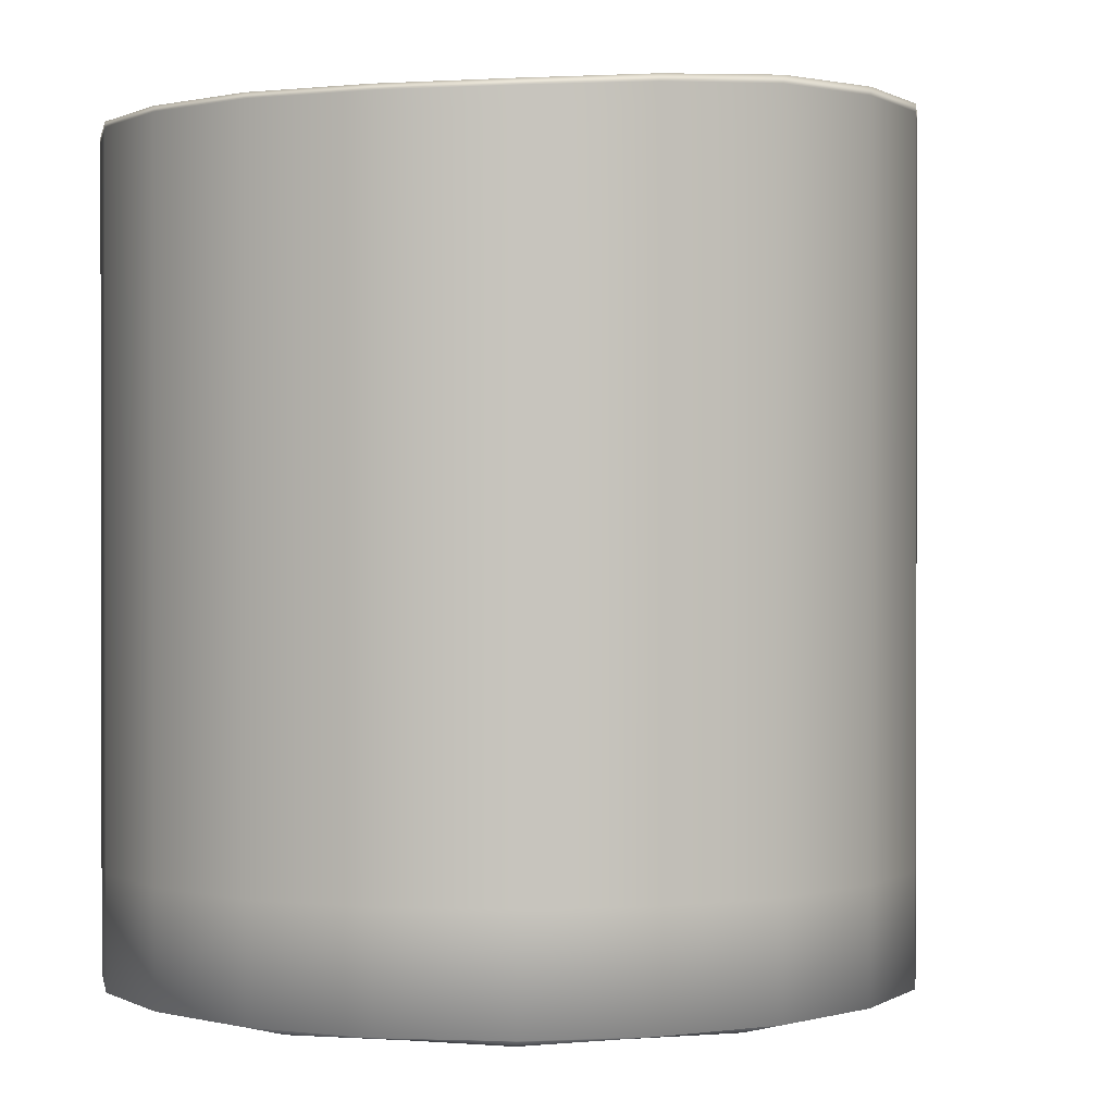
<metadata>
{"format":"obj","ext":"obj","renderer":"f3d","projection":"perspective","resolution":1024,"background":"white","views":[{"elev":0.7,"azim":-163.6,"up":"+Y"}]}
</metadata>
<code>
g default
v 2.003 -2.921 -1.455
v 0.765 -2.921 -2.355
v -0.765 -2.921 -2.355
v -2.003 -2.921 -1.455
v -2.476 -2.921 0
v -2.003 -2.921 1.455
v -0.765 -2.921 2.355
v 0.765 -2.921 2.355
v 2.003 -2.921 1.455
v 2.476 -2.921 -0
v 2.311 -2.023 -1.679
v 0.8828 -2.023 -2.717
v -0.8828 -2.023 -2.717
v -2.311 -2.023 -1.679
v -2.857 -2.023 0
v -2.302 -2.023 1.686
v -0.8625 -2.368 2.77
v 0.8625 -2.368 2.77
v 2.302 -2.023 1.686
v 2.857 -2.023 -0
v 2.311 2.057 -1.679
v 0.8828 2.057 -2.717
v -0.8828 2.06 -2.717
v -2.311 2.073 -1.679
v -2.857 2.075 0
v -2.302 2.075 1.686
v -0.8625 2.434 2.77
v 0.8625 2.426 2.77
v 2.302 2.057 1.686
v 2.857 2.057 -0
v 2.311 2.96 -1.679
v 0.8828 2.96 -2.717
v -0.8828 2.976 -2.717
v -2.311 3.068 -1.679
v -2.857 3.083 0
v -2.311 3.083 1.679
v -0.8828 3.068 2.717
v 0.8828 2.976 2.717
v 2.311 2.96 1.679
v 2.857 2.96 -0
v 2.167 3 -1.574
v 0.8276 3 -2.547
v -0.8276 3.018 -2.547
v -2.167 3.123 -1.574
v -2.678 3.14 0
v -2.167 3.138 1.574
v -0.8276 3.11 2.547
v 0.8276 3.015 2.547
v 2.167 3 1.574
v 2.678 3 -0
v 1.3 2.367 -0.9445
v 0.4966 2.367 -1.528
v -0.4966 2.382 -1.528
v -1.3 2.474 -0.9445
v -1.607 2.49 -0
v -1.3 2.476 0.9445
v -0.4966 2.395 1.528
v 0.4966 2.369 1.528
v 1.3 2.367 0.9445
v 1.607 2.367 -0
v 1.001 -0.9401 -0.7276
v 0.3825 -0.9401 -1.177
v -0.3825 -0.9362 -1.177
v -1.001 -0.9128 -0.7276
v -1.238 -0.9089 -0
v -1.001 -0.9128 0.7276
v -0.3825 -0.9362 1.177
v 0.3825 -0.9401 1.177
v 1.001 -0.9401 0.7276
v 1.238 -0.9401 -1e-06
v -0.7423 0.04015 2.836
v 0.7423 0.04015 2.836
v -0.3647 1.014 2.878
v 0.3647 1.014 2.878
v 0.3647 2.15 2.89
v -0.3647 2.15 2.89
v -0.3647 -1.887 2.909
v 0.3647 -1.887 2.909
v 0.3647 -0.7498 2.909
v -0.3647 -0.7498 2.909
v -0.3174 1.107 3.056
v 0.3174 1.107 3.056
v 0.3174 2.116 3.15
v -0.3174 2.116 3.149
v -0.3177 1.088 3.285
v 0.3171 1.087 3.292
v 0.3171 2.085 3.465
v -0.3177 2.086 3.458
v -0.3202 1.057 3.482
v 0.3146 1.055 3.489
v 0.3146 2.031 3.755
v -0.3202 2.033 3.748
v -0.3237 1.002 3.705
v 0.3111 0.9992 3.712
v 0.3111 1.923 4.121
v -0.3237 1.926 4.114
v -0.3273 0.9197 3.91
v 0.3075 0.9157 3.916
v 0.3075 1.763 4.462
v -0.3273 1.767 4.455
v -0.3319 0.7767 4.121
v 0.3029 0.7714 4.126
v 0.3029 1.551 4.763
v -0.3319 1.556 4.758
v -0.3366 0.4483 4.201
v 0.2982 0.442 4.205
v 0.2982 1.015 5.001
v -0.3366 1.022 4.997
v -0.3406 -0.4996 4.196
v 0.2942 -0.5065 4.198
v 0.2942 -1.119 4.951
v -0.3406 -1.112 4.949
v -0.346 -0.7163 4.113
v 0.2888 -0.7236 4.113
v 0.2888 -1.678 4.508
v -0.346 -1.671 4.507
v -0.3473 -0.7308 4.057
v 0.2875 -0.7382 4.056
v 0.2875 -1.727 4.35
v -0.3473 -1.72 4.35
v -0.3174 -1.826 3.299
v 0.3174 -1.826 3.299
v 0.3174 -0.8122 3.299
v -0.3174 -0.8122 3.299
v -0.3505 -0.7531 3.8
v 0.2843 -0.7603 3.798
v 0.2843 -1.803 3.844
v -0.3505 -1.796 3.846
v -0.3469 -0.7638 3.7
v 0.2879 -0.77 3.698
v 0.2879 -1.817 3.702
v -0.3469 -1.811 3.704
v -1.428 0.5373 -0
v -1.156 0.5285 0.8396
v -0.4414 0.4758 1.358
v 0.4414 0.4671 1.358
v 1.156 0.4671 0.8396
v 1.428 0.4671 -0
v 0 0.05169 2.853
v 0.5064 0.7303 2.853
v 0 0.8245 2.876
v -0.5064 0.7303 2.853
v 0.5064 2.236 2.853
v 0.4862 1.582 2.884
v -0.5064 2.236 2.853
v 0 2.339 2.892
v -0.4862 1.582 2.884
v 0.5064 -2.069 2.853
v 0 -2.076 2.909
v -0.5064 -2.069 2.853
v 0.5064 -0.5628 2.853
v 0.4862 -1.318 2.909
v -0.5064 -0.5628 2.853
v 0 -0.5604 2.909
v -0.4862 -1.318 2.909
v 0.3174 1.109 2.951
v 0 0.9392 3.04
v -0.3174 1.109 2.951
v 0.3174 2.12 2.999
v 0.4232 1.611 3.103
v -0.3174 2.12 2.999
v 0 2.284 3.165
v -0.4232 1.612 3.102
v 0.3174 1.099 3.175
v -0.000332 0.921 3.26
v -0.3174 1.1 3.171
v 0.3174 2.103 3.309
v 0.4229 1.585 3.379
v -0.3174 2.104 3.305
v -0.000332 2.251 3.49
v -0.4235 1.587 3.371
v 0.3161 1.073 3.391
v -0.00279 0.8929 3.441
v -0.3187 1.074 3.384
v 0.3161 2.062 3.606
v 0.4204 1.542 3.623
v -0.3187 2.064 3.599
v -0.00279 2.194 3.796
v -0.426 1.545 3.614
v 0.3129 1.03 3.6
v -0.006348 0.8467 3.641
v -0.3219 1.032 3.593
v 0.3129 1.984 3.933
v 0.4169 1.461 3.918
v -0.3219 1.986 3.927
v -0.006348 2.079 4.186
v -0.4295 1.465 3.909
v 0.3093 0.9629 3.814
v -0.009945 0.7765 3.822
v -0.3255 0.9665 3.807
v 0.3093 1.85 4.297
v 0.4133 1.339 4.19
v -0.3255 1.854 4.29
v -0.009945 1.906 4.55
v -0.4331 1.344 4.181
v 0.3053 0.852 4.029
v -0.01452 0.6442 4.017
v -0.3295 0.8566 4.023
v 0.3053 1.661 4.617
v 0.4087 1.16 4.445
v -0.3295 1.665 4.611
v -0.01452 1.683 4.867
v -0.4377 1.167 4.439
v 0.3005 0.6736 4.181
v -0.01917 0.3496 4.071
v -0.3343 0.6795 4.176
v 0.3005 1.442 4.902
v 0.404 0.7276 4.604
v -0.3343 1.448 4.897
v -0.01917 1.114 5.132
v -0.4424 0.736 4.599
v 0.2963 -0.04015 4.213
v -0.02321 -0.401 4.071
v -0.3385 -0.03347 4.21
v 0.2963 -0.04739 5.03
v 0.4 -0.8139 4.575
v -0.3385 -0.04071 5.027
v -0.02321 -1.217 5.076
v -0.4464 -0.8046 4.572
v 0.2913 -0.691 4.156
v -0.02859 -0.5608 4.047
v -0.3435 -0.6838 4.154
v 0.2913 -1.571 4.729
v 0.3946 -1.202 4.311
v -0.3435 -1.564 4.728
v -0.02859 -1.834 4.573
v -0.4518 -1.192 4.31
v 0.288 -0.7345 4.099
v -0.02994 -0.5697 4.008
v -0.3468 -0.7271 4.099
v 0.288 -1.714 4.434
v 0.3933 -1.234 4.203
v -0.3468 -1.707 4.434
v -0.02994 -1.888 4.399
v -0.4531 -1.224 4.203
v 0.3174 -1.826 3.076
v -0.3174 -1.826 3.076
v 0.3174 -0.8122 3.076
v -0.3174 -0.8122 3.076
v 0.2859 -0.7492 3.927
v -0.03314 -0.5829 3.792
v -0.3489 -0.742 3.928
v 0.2859 -1.765 4.097
v 0.3901 -1.283 3.821
v -0.3489 -1.758 4.098
v -0.03314 -1.973 3.852
v -0.4563 -1.273 3.823
v 0.2837 -0.764 3.756
v -0.02947 -0.5924 3.699
v -0.3511 -0.7569 3.757
v 0.2837 -1.816 3.76
v 0.3937 -1.294 3.7
v -0.3511 -1.809 3.762
v -0.02947 -1.988 3.704
v -0.4527 -1.286 3.702
v 0.3006 -0.7881 3.527
v -0.3342 -0.7845 3.528
v 0.3006 -1.821 3.529
v -0.3342 -1.817 3.53
v 1.258 -2.956 -1.731
v 0.8828 -2.822 -2.717
v 1.677 -2.023 -2.308
v 2.311 -2.822 -1.679
v -0 -2.956 -2.14
v -0.8828 -2.822 -2.717
v -0 -2.023 -2.853
v -1.258 -2.956 -1.731
v -2.311 -2.822 -1.679
v -1.677 -2.023 -2.308
v -2.035 -2.956 -0.6613
v -2.857 -2.822 0
v -2.714 -2.023 -0.8817
v -2.035 -2.956 0.6613
v -2.311 -2.822 1.679
v -2.714 -2.023 0.8817
v -1.258 -2.956 1.731
v -0.8828 -2.822 2.717
v -1.64 -2.023 2.336
v -0 -2.956 2.14
v 0.8828 -2.822 2.717
v 0 -2.608 2.853
v 1.258 -2.956 1.731
v 2.311 -2.822 1.679
v 1.64 -2.023 2.336
v 2.035 -2.956 0.6613
v 2.857 -2.822 -0
v 2.714 -2.023 0.8817
v 2.035 -2.956 -0.6613
v 2.714 -2.023 -0.8817
v 0.8828 0.01962 -2.717
v 1.677 2.057 -2.308
v 2.311 0.01962 -1.679
v -0.8828 0.01962 -2.717
v -0 2.057 -2.853
v -2.311 0.01962 -1.679
v -1.677 2.066 -2.308
v -2.857 0.01962 0
v -2.714 2.075 -0.8817
v -2.274 0.01962 1.706
v -2.714 2.075 0.8817
v -1.014 -0.9803 2.744
v -1.014 1.052 2.744
v -1.64 2.075 2.336
v 0 -0.6432 3.299
v 0.4232 -1.319 3.299
v 0 -1.995 3.299
v -0.4232 -1.319 3.299
v 2.274 0.01962 1.706
v 1.64 2.057 2.336
v 1.014 1.052 2.744
v 1.014 -0.9803 2.744
v 2.857 0.01962 -0
v 2.714 2.057 0.8817
v 2.714 2.057 -0.8817
v 0.8828 2.842 -2.717
v 1.677 2.96 -2.308
v 2.311 2.842 -1.679
v -0.8828 2.851 -2.717
v -0 2.96 -2.853
v -2.311 2.903 -1.679
v -1.677 3.022 -2.308
v -2.857 2.912 0
v -2.714 3.083 -0.8817
v -2.311 2.912 1.679
v -2.714 3.083 0.8817
v -0.8828 2.903 2.717
v -1.677 3.083 2.308
v 0 2.683 2.853
v 0.8828 2.851 2.717
v 0 3.022 2.853
v 2.311 2.842 1.679
v 1.677 2.96 2.308
v 2.857 2.842 -0
v 2.714 2.96 0.8817
v 2.714 2.96 -0.8817
v 0.6289 -1.433 -0.8656
v -0 -1.433 -1.07
v -0.6289 -1.424 -0.8656
v -1.018 -1.415 -0.3306
v -1.018 -1.415 0.3306
v -0.6289 -1.424 0.8656
v -0 -1.433 1.07
v 0.6289 -1.433 0.8656
v 1.018 -1.433 0.3306
v 1.018 -1.433 -0.3306
v 0.8828 3 -2.717
v 1.572 3 -2.164
v 2.311 3 -1.679
v -0.8828 3.018 -2.717
v -0 3 -2.675
v -2.311 3.123 -1.679
v -1.572 3.07 -2.164
v -2.857 3.14 0
v -2.544 3.14 -0.8266
v -2.311 3.14 1.679
v -2.544 3.14 0.8266
v -0.8828 3.123 2.717
v -1.572 3.132 2.164
v 0.8828 3.018 2.717
v 0 3.061 2.675
v 2.311 3 1.679
v 1.572 3 2.164
v 2.857 3 -0
v 2.544 3 0.8266
v 2.544 3 -0.8266
v 0.6621 3 -2.038
v 0.9433 2.367 -1.298
v 1.733 3 -1.259
v -0.6621 3.018 -2.038
v -0 2.367 -1.605
v -1.733 3.123 -1.259
v -0.9433 2.428 -1.298
v -2.143 3.14 0
v -1.526 2.49 -0.4959
v -1.733 3.132 1.259
v -1.526 2.49 0.4959
v -0.6621 3.07 2.038
v -0.9433 2.437 1.298
v 0.6621 3.009 2.038
v -0 2.376 1.605
v 1.733 3 1.259
v 0.9433 2.367 1.298
v 2.143 3 -0
v 1.526 2.367 0.4959
v 1.526 2.367 -0.4959
v 0.4414 0.4671 -1.358
v 1.156 0.4671 -0.8396
v -0.4414 0.4758 -1.358
v -1.156 0.5285 -0.8396
v 1.677 -2.822 -2.308
v -0 -2.822 -2.853
v -1.677 -2.822 -2.308
v -2.714 -2.822 -0.8817
v -2.714 -2.822 0.8817
v -1.677 -2.822 2.308
v 0 -2.822 2.853
v 1.677 -2.822 2.308
v 2.714 -2.822 0.8817
v 2.714 -2.822 -0.8817
v 1.677 0.01962 -2.308
v -0 0.01962 -2.853
v -1.677 0.01962 -2.308
v -2.714 0.01962 -0.8817
v -2.714 0.01962 0.8817
v -1.527 0.01962 2.417
v 0 -1.319 3.299
v 1.527 0.01962 2.417
v 2.714 0.01962 0.8817
v 2.714 0.01962 -0.8817
v 1.677 2.842 -2.308
v -0 2.842 -2.853
v -1.677 2.877 -2.308
v -2.714 2.912 -0.8817
v -2.714 2.912 0.8817
v -1.677 2.912 2.308
v 0 2.877 2.853
v 1.677 2.842 2.308
v 2.714 2.842 0.8817
v 2.714 2.842 -0.8817
v -0 -3 0
v -0 -2.066 -1e-06
v 1.677 3 -2.308
v -0 3 -2.853
v -1.677 3.07 -2.308
v -2.714 3.14 -0.8817
v -2.714 3.14 0.8817
v -1.677 3.14 2.308
v 0 3.07 2.853
v 1.677 3 2.308
v 2.714 3 0.8817
v 2.714 3 -0.8817
v 1.258 3 -1.731
v -0 3 -2.14
v -1.258 3.07 -1.731
v -2.035 3.14 -0.6613
v -2.035 3.14 0.6613
v -1.258 3.105 1.731
v -0 3.035 2.14
v 1.258 3 1.731
v 2.035 3 0.6613
v 2.035 3 -0.6613
v 0.8385 0.4671 -1.154
v -0 0.4671 -1.427
v -0.8385 0.5022 -1.154
v -1.357 0.5373 -0.4408
v -1.357 0.5373 0.4408
v -0.8385 0.5022 1.154
v -0 0.4671 1.427
v 0.8385 0.4671 1.154
v 1.357 0.4671 0.4408
v 1.357 0.4671 -0.4408
v 0 -1.319 3.299
v 0 0.4793 2.853
v 0.6751 1.483 2.853
v 0 2.487 2.853
v -0.6751 1.483 2.853
v 0 -2.32 2.853
v 0.6751 -1.316 2.853
v 0 -0.3118 2.853
v -0.6751 -1.316 2.853
v 0 0.9406 2.943
v 0.4232 1.615 2.975
v 0 2.289 3.007
v -0.4232 1.615 2.975
v 0 0.9319 3.151
v 0.4232 1.601 3.243
v 0 2.271 3.329
v -0.4232 1.602 3.238
v -0.001328 0.9086 3.352
v 0.4219 1.567 3.5
v -0.001328 2.228 3.638
v -0.4245 1.569 3.49
v -0.004523 0.8722 3.541
v 0.4187 1.506 3.768
v -0.004523 2.144 3.986
v -0.4277 1.51 3.759
v -0.008084 0.8168 3.73
v 0.4151 1.406 4.056
v -0.008084 2 4.374
v -0.4313 1.411 4.048
v -0.01214 0.7195 3.928
v 0.4111 1.255 4.324
v -0.01214 1.798 4.712
v -0.4353 1.262 4.316
v -0.01692 0.5485 4.058
v 0.4063 1.057 4.542
v -0.01692 1.573 5.019
v -0.4401 1.065 4.536
v -0.02108 -0.0356 4.075
v 0.4021 -0.04488 4.622
v -0.02108 -0.04525 5.164
v -0.4443 -0.03598 4.618
v -0.02612 -0.5407 4.059
v 0.3971 -1.132 4.442
v -0.02612 -1.714 4.824
v -0.4493 -1.123 4.441
v -0.02941 -0.5675 4.043
v 0.3938 -1.226 4.267
v -0.02941 -1.874 4.49
v -0.4526 -1.216 4.267
v 0 -1.995 3.076
v 0.4232 -1.319 3.076
v 0 -0.6432 3.076
v -0.4232 -1.319 3.076
v -0.03154 -0.5763 3.9
v 0.3917 -1.258 4.012
v -0.03154 -1.931 4.126
v -0.4547 -1.249 4.013
v -0.03367 -0.5851 3.756
v 0.3895 -1.291 3.757
v -0.03368 -1.987 3.761
v -0.4569 -1.282 3.76
v -0.01684 -0.6142 3.527
v 0.4064 -1.305 3.528
v -0.01684 -1.991 3.53
v -0.4401 -1.3 3.529
g pCylinder1
f 1 260 390 263
f 260 2 261 390
f 390 261 12 262
f 263 390 262 11
f 2 264 391 261
f 264 3 265 391
f 391 265 13 266
f 261 391 266 12
f 3 267 392 265
f 267 4 268 392
f 392 268 14 269
f 265 392 269 13
f 4 270 393 268
f 270 5 271 393
f 393 271 15 272
f 268 393 272 14
f 5 273 394 271
f 273 6 274 394
f 394 274 16 275
f 271 394 275 15
f 6 276 395 274
f 276 7 277 395
f 395 277 17 278
f 274 395 278 16
f 7 279 396 277
f 279 8 280 396
f 396 280 18 281
f 277 396 281 17
f 8 282 397 280
f 282 9 283 397
f 397 283 19 284
f 280 397 284 18
f 9 285 398 283
f 285 10 286 398
f 398 286 20 287
f 283 398 287 19
f 10 288 399 286
f 288 1 263 399
f 399 263 11 289
f 286 399 289 20
f 11 262 400 292
f 262 12 290 400
f 400 290 22 291
f 292 400 291 21
f 12 266 401 290
f 266 13 293 401
f 401 293 23 294
f 290 401 294 22
f 13 269 402 293
f 269 14 295 402
f 402 295 24 296
f 293 402 296 23
f 14 272 403 295
f 272 15 297 403
f 403 297 25 298
f 295 403 298 24
f 15 275 404 297
f 275 16 299 404
f 404 299 26 300
f 297 404 300 25
f 16 278 405 299
f 17 301 405 278
f 71 302 405 301
f 27 303 405 302
f 26 299 405 303
f 124 304 406 307
f 304 123 305 406
f 406 305 122 306
f 307 406 306 121
f 18 284 407 311
f 19 308 407 284
f 29 309 407 308
f 28 310 407 309
f 72 311 407 310
f 19 287 408 308
f 287 20 312 408
f 408 312 30 313
f 308 408 313 29
f 20 289 409 312
f 289 11 292 409
f 409 292 21 314
f 312 409 314 30
f 21 291 410 317
f 291 22 315 410
f 410 315 32 316
f 317 410 316 31
f 22 294 411 315
f 294 23 318 411
f 411 318 33 319
f 315 411 319 32
f 23 296 412 318
f 296 24 320 412
f 412 320 34 321
f 318 412 321 33
f 24 298 413 320
f 298 25 322 413
f 413 322 35 323
f 320 413 323 34
f 25 300 414 322
f 300 26 324 414
f 414 324 36 325
f 322 414 325 35
f 26 303 415 324
f 303 27 326 415
f 415 326 37 327
f 324 415 327 36
f 27 328 416 326
f 328 28 329 416
f 416 329 38 330
f 326 416 330 37
f 28 309 417 329
f 309 29 331 417
f 417 331 39 332
f 329 417 332 38
f 29 313 418 331
f 313 30 333 418
f 418 333 40 334
f 331 418 334 39
f 30 314 419 333
f 314 21 317 419
f 419 317 31 335
f 333 419 335 40
f 1 288 420 260
f 10 285 420 288
f 9 282 420 285
f 8 279 420 282
f 7 276 420 279
f 6 273 420 276
f 5 270 420 273
f 4 267 420 270
f 3 264 420 267
f 2 260 420 264
f 61 336 421 345
f 62 337 421 336
f 63 338 421 337
f 64 339 421 338
f 65 340 421 339
f 66 341 421 340
f 67 342 421 341
f 68 343 421 342
f 69 344 421 343
f 70 345 421 344
f 31 316 422 348
f 316 32 346 422
f 422 346 42 347
f 348 422 347 41
f 32 319 423 346
f 319 33 349 423
f 423 349 43 350
f 346 423 350 42
f 33 321 424 349
f 321 34 351 424
f 424 351 44 352
f 349 424 352 43
f 34 323 425 351
f 323 35 353 425
f 425 353 45 354
f 351 425 354 44
f 35 325 426 353
f 325 36 355 426
f 426 355 46 356
f 353 426 356 45
f 36 327 427 355
f 327 37 357 427
f 427 357 47 358
f 355 427 358 46
f 37 330 428 357
f 330 38 359 428
f 428 359 48 360
f 357 428 360 47
f 38 332 429 359
f 332 39 361 429
f 429 361 49 362
f 359 429 362 48
f 39 334 430 361
f 334 40 363 430
f 430 363 50 364
f 361 430 364 49
f 40 335 431 363
f 335 31 348 431
f 431 348 41 365
f 363 431 365 50
f 41 347 432 368
f 347 42 366 432
f 432 366 52 367
f 368 432 367 51
f 42 350 433 366
f 350 43 369 433
f 433 369 53 370
f 366 433 370 52
f 43 352 434 369
f 352 44 371 434
f 434 371 54 372
f 369 434 372 53
f 44 354 435 371
f 354 45 373 435
f 435 373 55 374
f 371 435 374 54
f 45 356 436 373
f 356 46 375 436
f 436 375 56 376
f 373 436 376 55
f 46 358 437 375
f 358 47 377 437
f 437 377 57 378
f 375 437 378 56
f 47 360 438 377
f 360 48 379 438
f 438 379 58 380
f 377 438 380 57
f 48 362 439 379
f 362 49 381 439
f 439 381 59 382
f 379 439 382 58
f 49 364 440 381
f 364 50 383 440
f 440 383 60 384
f 381 440 384 59
f 50 365 441 383
f 365 41 368 441
f 441 368 51 385
f 383 441 385 60
f 51 367 442 387
f 367 52 386 442
f 442 386 62 336
f 387 442 336 61
f 52 370 443 386
f 370 53 388 443
f 443 388 63 337
f 386 443 337 62
f 53 372 444 388
f 372 54 389 444
f 444 389 64 338
f 388 444 338 63
f 54 374 445 389
f 374 55 133 445
f 445 133 65 339
f 389 445 339 64
f 55 376 446 133
f 376 56 134 446
f 446 134 66 340
f 133 446 340 65
f 56 378 447 134
f 378 57 135 447
f 447 135 67 341
f 134 447 341 66
f 57 380 448 135
f 380 58 136 448
f 448 136 68 342
f 135 448 342 67
f 58 382 449 136
f 382 59 137 449
f 449 137 69 343
f 136 449 343 68
f 59 384 450 137
f 384 60 138 450
f 450 138 70 344
f 137 450 344 69
f 60 385 451 138
f 385 51 387 451
f 451 387 61 345
f 138 451 345 70
f 121 306 452 307
f 306 122 305 452
f 452 305 123 304
f 307 452 304 124
f 71 139 453 142
f 139 72 140 453
f 453 140 74 141
f 142 453 141 73
f 72 310 454 140
f 310 28 143 454
f 454 143 75 144
f 140 454 144 74
f 28 328 455 143
f 328 27 145 455
f 455 145 76 146
f 143 455 146 75
f 27 302 456 145
f 302 71 142 456
f 456 142 73 147
f 145 456 147 76
f 17 281 457 150
f 281 18 148 457
f 457 148 78 149
f 150 457 149 77
f 18 311 458 148
f 311 72 151 458
f 458 151 79 152
f 148 458 152 78
f 72 139 459 151
f 139 71 153 459
f 459 153 80 154
f 151 459 154 79
f 71 301 460 153
f 301 17 150 460
f 460 150 77 155
f 153 460 155 80
f 73 141 461 158
f 141 74 156 461
f 461 156 82 157
f 158 461 157 81
f 74 144 462 156
f 144 75 159 462
f 462 159 83 160
f 156 462 160 82
f 75 146 463 159
f 146 76 161 463
f 463 161 84 162
f 159 463 162 83
f 76 147 464 161
f 147 73 158 464
f 464 158 81 163
f 161 464 163 84
f 81 157 465 166
f 157 82 164 465
f 465 164 86 165
f 166 465 165 85
f 82 160 466 164
f 160 83 167 466
f 466 167 87 168
f 164 466 168 86
f 83 162 467 167
f 162 84 169 467
f 467 169 88 170
f 167 467 170 87
f 84 163 468 169
f 163 81 166 468
f 468 166 85 171
f 169 468 171 88
f 85 165 469 174
f 165 86 172 469
f 469 172 90 173
f 174 469 173 89
f 86 168 470 172
f 168 87 175 470
f 470 175 91 176
f 172 470 176 90
f 87 170 471 175
f 170 88 177 471
f 471 177 92 178
f 175 471 178 91
f 88 171 472 177
f 171 85 174 472
f 472 174 89 179
f 177 472 179 92
f 89 173 473 182
f 173 90 180 473
f 473 180 94 181
f 182 473 181 93
f 90 176 474 180
f 176 91 183 474
f 474 183 95 184
f 180 474 184 94
f 91 178 475 183
f 178 92 185 475
f 475 185 96 186
f 183 475 186 95
f 92 179 476 185
f 179 89 182 476
f 476 182 93 187
f 185 476 187 96
f 93 181 477 190
f 181 94 188 477
f 477 188 98 189
f 190 477 189 97
f 94 184 478 188
f 184 95 191 478
f 478 191 99 192
f 188 478 192 98
f 95 186 479 191
f 186 96 193 479
f 479 193 100 194
f 191 479 194 99
f 96 187 480 193
f 187 93 190 480
f 480 190 97 195
f 193 480 195 100
f 97 189 481 198
f 189 98 196 481
f 481 196 102 197
f 198 481 197 101
f 98 192 482 196
f 192 99 199 482
f 482 199 103 200
f 196 482 200 102
f 99 194 483 199
f 194 100 201 483
f 483 201 104 202
f 199 483 202 103
f 100 195 484 201
f 195 97 198 484
f 484 198 101 203
f 201 484 203 104
f 101 197 485 206
f 197 102 204 485
f 485 204 106 205
f 206 485 205 105
f 102 200 486 204
f 200 103 207 486
f 486 207 107 208
f 204 486 208 106
f 103 202 487 207
f 202 104 209 487
f 487 209 108 210
f 207 487 210 107
f 104 203 488 209
f 203 101 206 488
f 488 206 105 211
f 209 488 211 108
f 105 205 489 214
f 205 106 212 489
f 489 212 110 213
f 214 489 213 109
f 106 208 490 212
f 208 107 215 490
f 490 215 111 216
f 212 490 216 110
f 107 210 491 215
f 210 108 217 491
f 491 217 112 218
f 215 491 218 111
f 108 211 492 217
f 211 105 214 492
f 492 214 109 219
f 217 492 219 112
f 109 213 493 222
f 213 110 220 493
f 493 220 114 221
f 222 493 221 113
f 110 216 494 220
f 216 111 223 494
f 494 223 115 224
f 220 494 224 114
f 111 218 495 223
f 218 112 225 495
f 495 225 116 226
f 223 495 226 115
f 112 219 496 225
f 219 109 222 496
f 496 222 113 227
f 225 496 227 116
f 113 221 497 230
f 221 114 228 497
f 497 228 118 229
f 230 497 229 117
f 114 224 498 228
f 224 115 231 498
f 498 231 119 232
f 228 498 232 118
f 115 226 499 231
f 226 116 233 499
f 499 233 120 234
f 231 499 234 119
f 116 227 500 233
f 227 113 230 500
f 500 230 117 235
f 233 500 235 120
f 77 149 501 237
f 149 78 236 501
f 501 236 122 306
f 237 501 306 121
f 78 152 502 236
f 152 79 238 502
f 502 238 123 305
f 236 502 305 122
f 79 154 503 238
f 154 80 239 503
f 503 239 124 304
f 238 503 304 123
f 80 155 504 239
f 155 77 237 504
f 504 237 121 307
f 239 504 307 124
f 117 229 505 242
f 229 118 240 505
f 505 240 126 241
f 242 505 241 125
f 118 232 506 240
f 232 119 243 506
f 506 243 127 244
f 240 506 244 126
f 119 234 507 243
f 234 120 245 507
f 507 245 128 246
f 243 507 246 127
f 120 235 508 245
f 235 117 242 508
f 508 242 125 247
f 245 508 247 128
f 125 241 509 250
f 241 126 248 509
f 509 248 130 249
f 250 509 249 129
f 126 244 510 248
f 244 127 251 510
f 510 251 131 252
f 248 510 252 130
f 127 246 511 251
f 246 128 253 511
f 511 253 132 254
f 251 511 254 131
f 128 247 512 253
f 247 125 250 512
f 512 250 129 255
f 253 512 255 132
f 129 249 513 257
f 249 130 256 513
f 513 256 123 304
f 257 513 304 124
f 130 252 514 256
f 252 131 258 514
f 514 258 122 305
f 256 514 305 123
f 131 254 515 258
f 254 132 259 515
f 515 259 121 306
f 258 515 306 122
f 132 255 516 259
f 255 129 257 516
f 516 257 124 307
f 259 516 307 121

</code>
